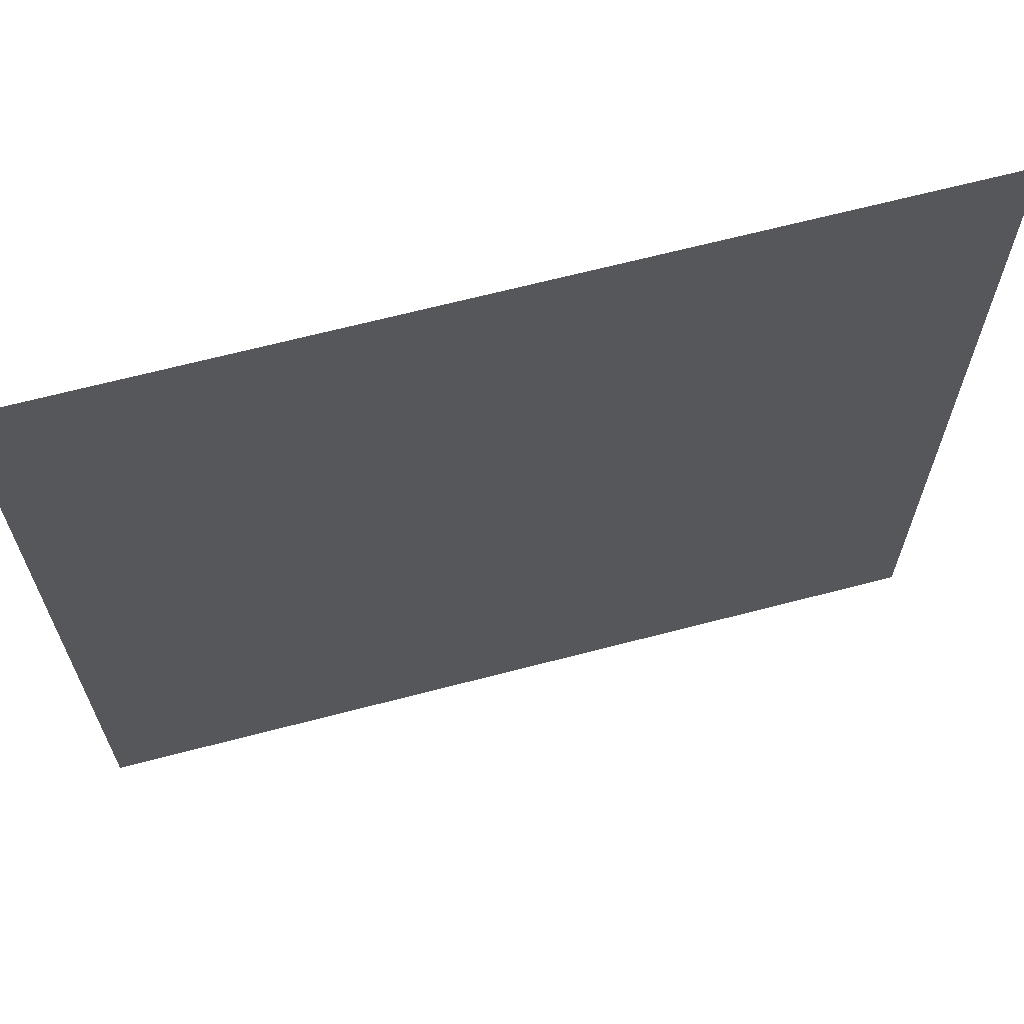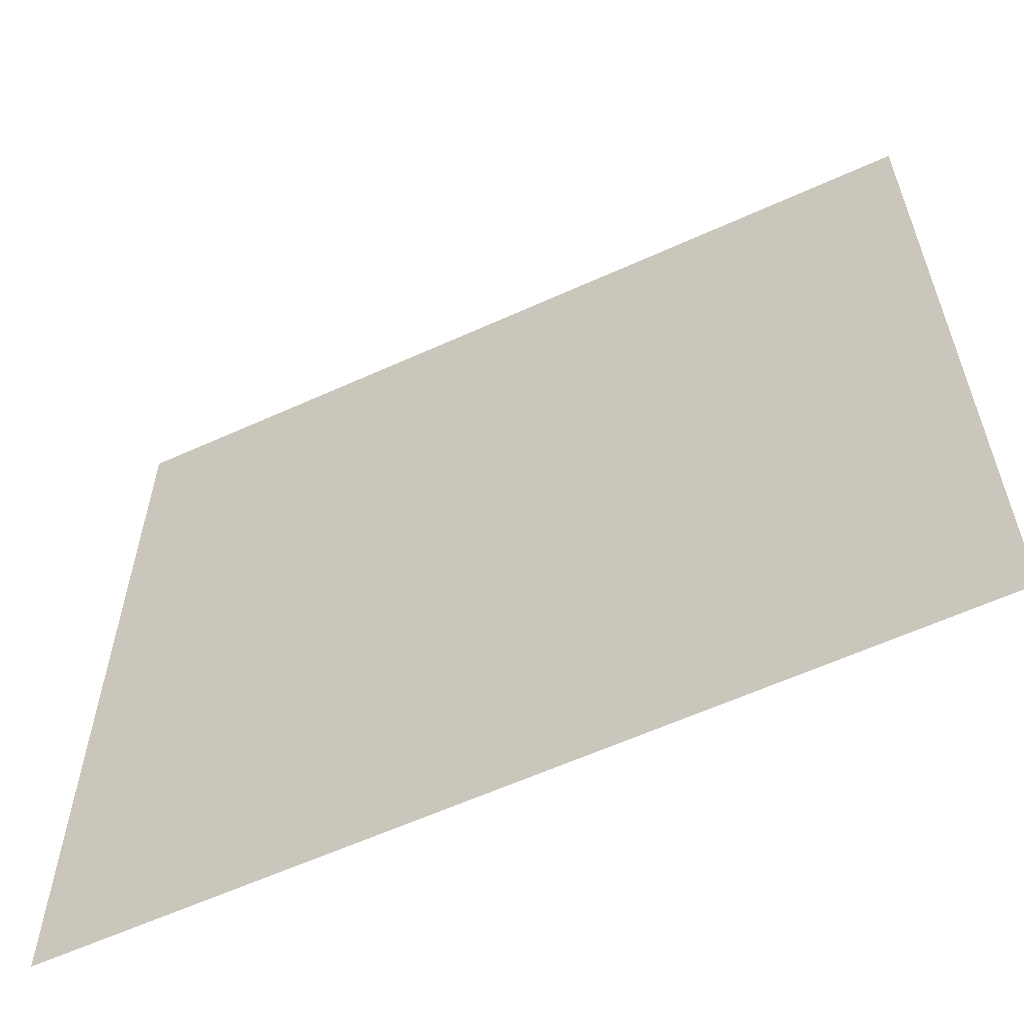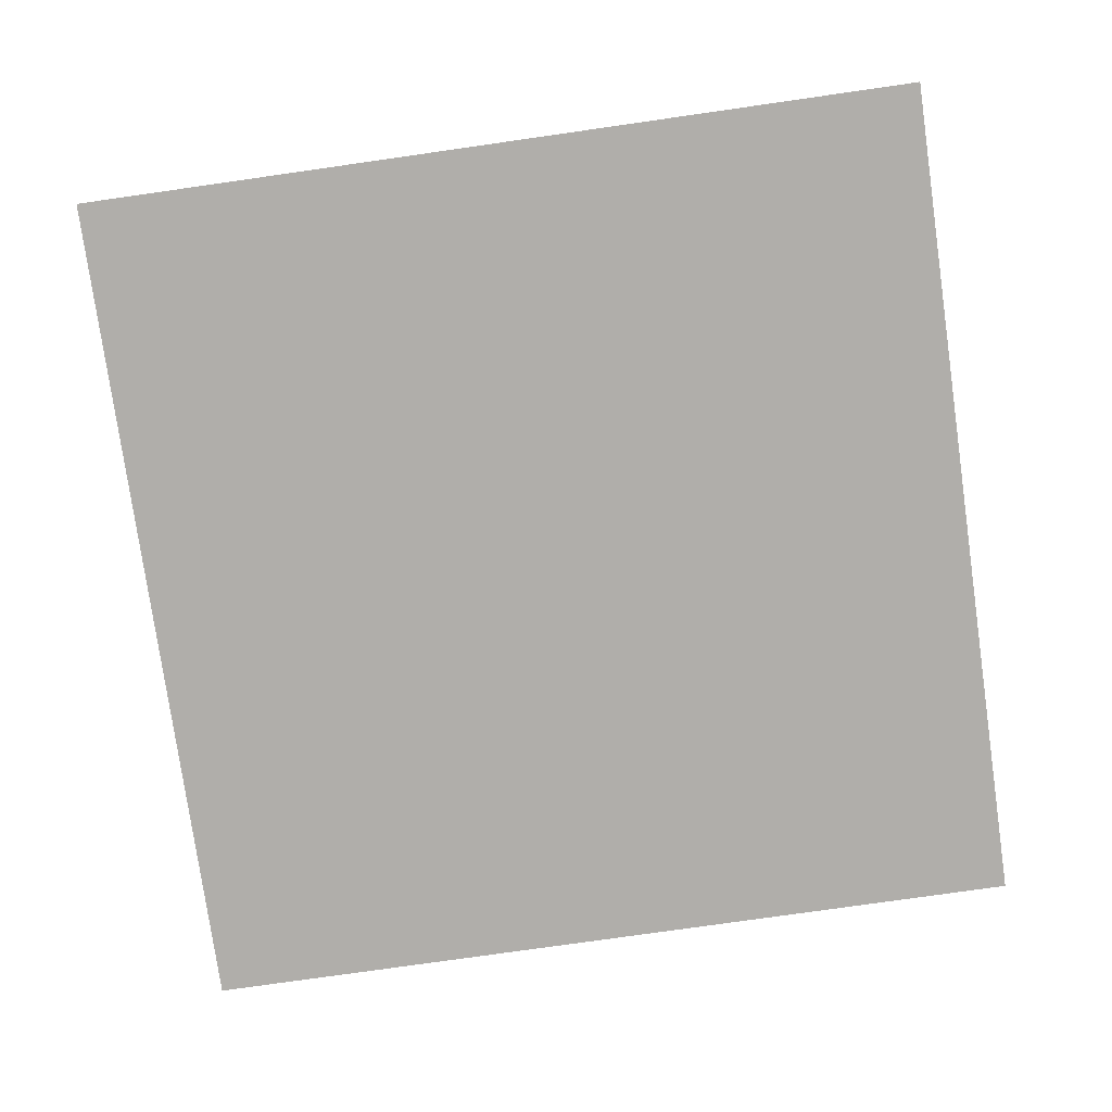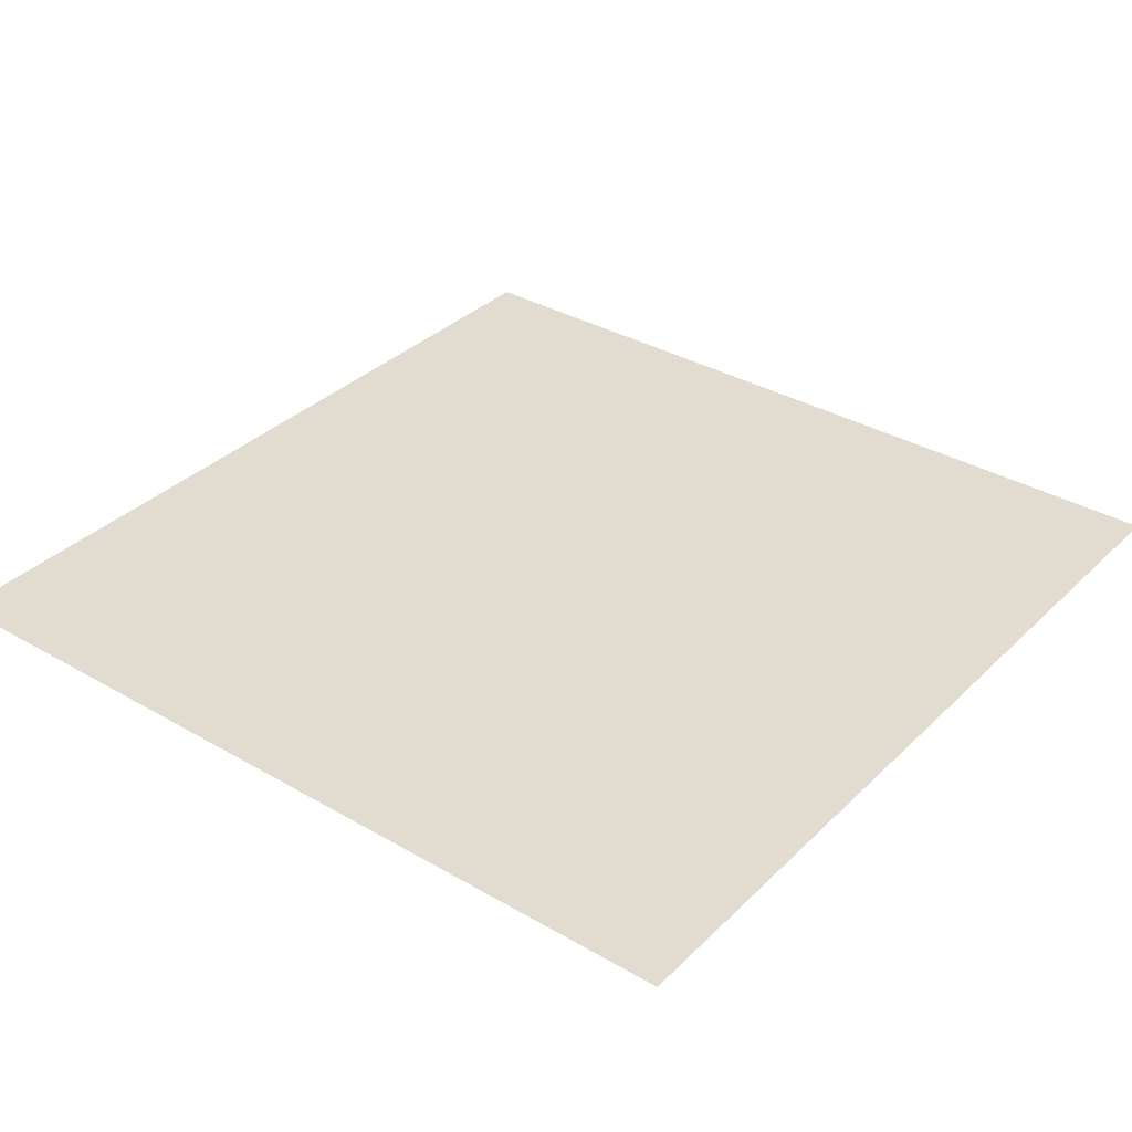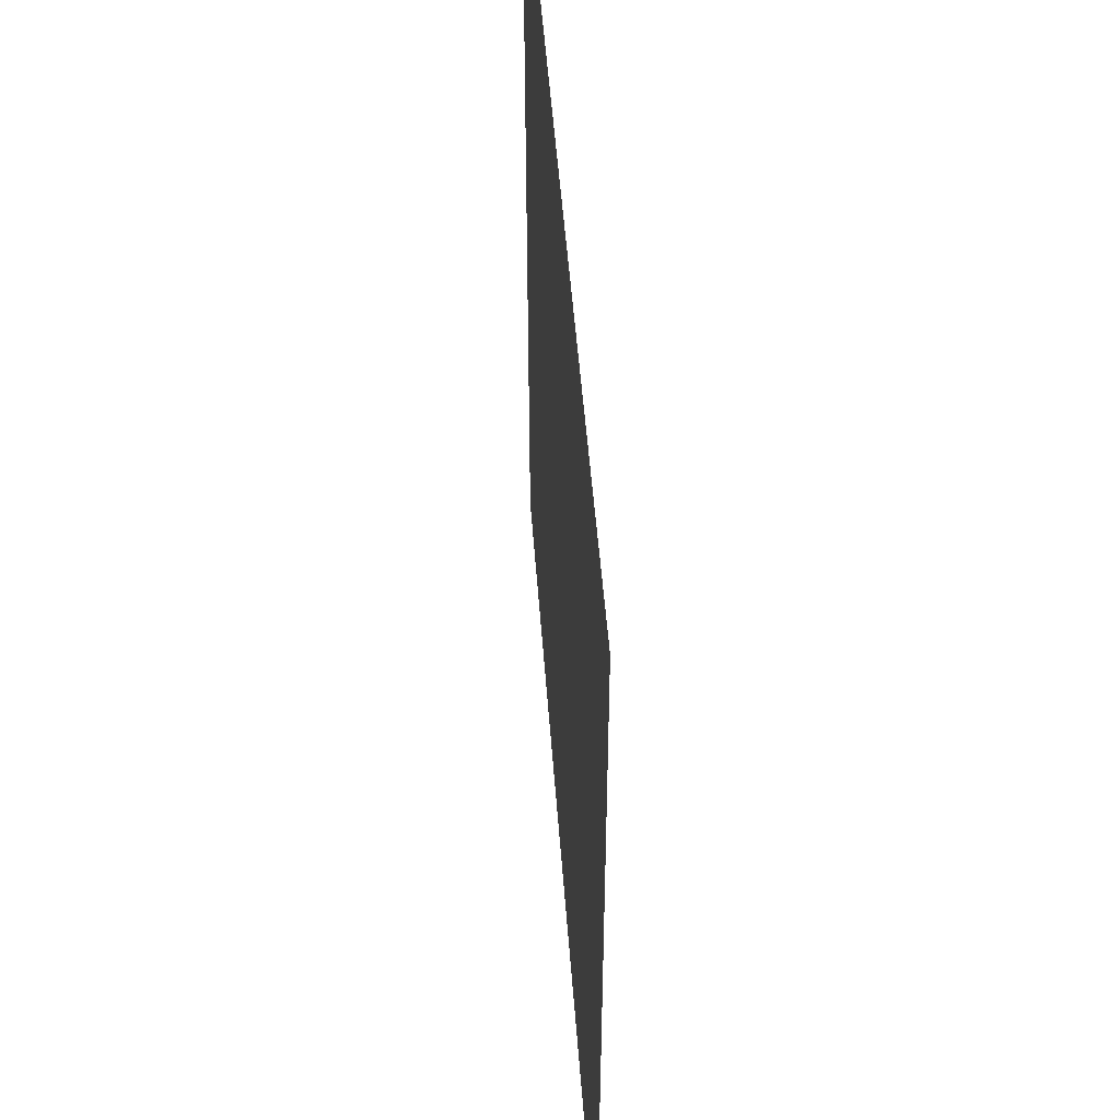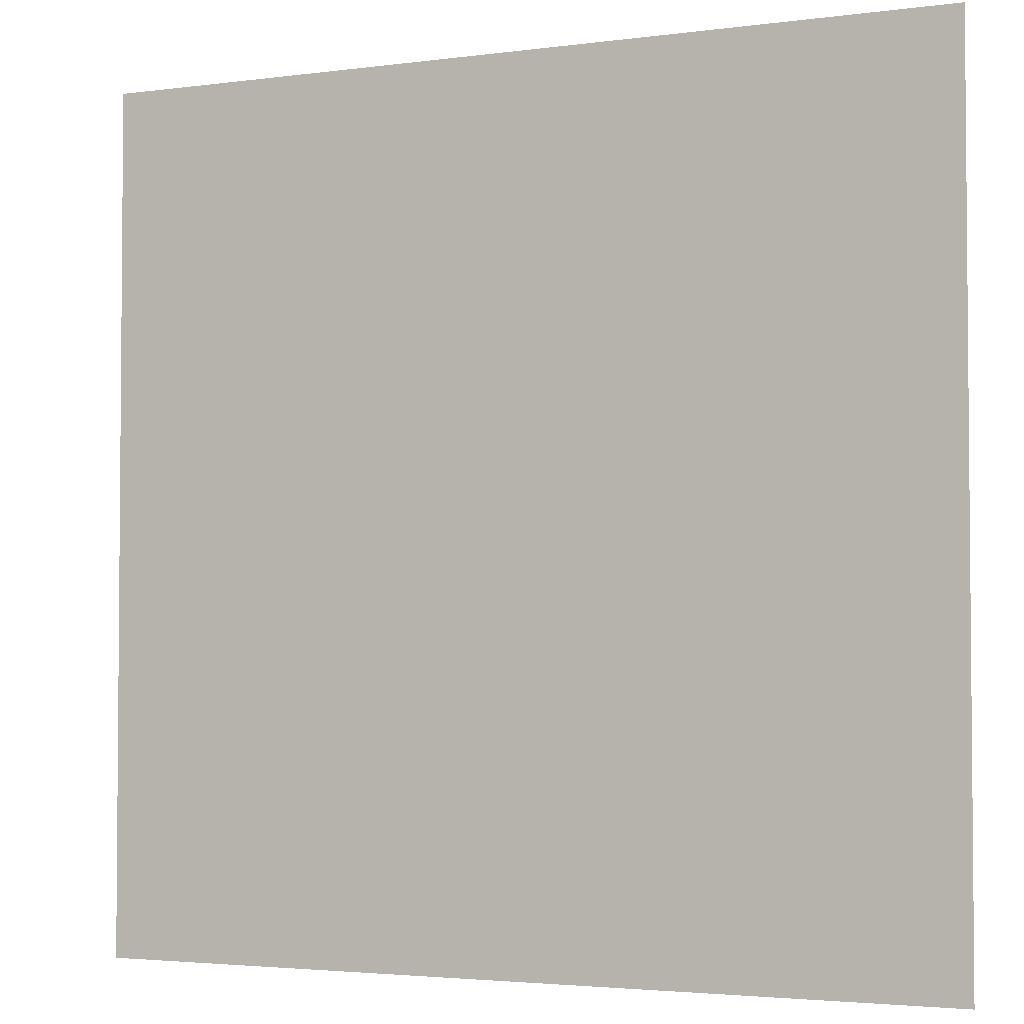
<metadata>
{"format":"obj","ext":"obj","renderer":"f3d","projection":"perspective","resolution":1024,"background":"white","views":[{"elev":66.5,"azim":-14.7,"up":"+Z"},{"elev":-60.6,"azim":24.9,"up":"+Z"},{"elev":-77.9,"azim":98.1,"up":"+Y"},{"elev":34.5,"azim":-52.0,"up":"+Y"},{"elev":50.7,"azim":85.8,"up":"+Z"},{"elev":-3.1,"azim":24.9,"up":"+Z"}]}
</metadata>
<code>
o Plane
v -2.987 0 2.987
v 2.987 0 2.987
v -2.987 0 -2.987
v 2.987 0 -2.987
f 1 2 4 3

</code>
